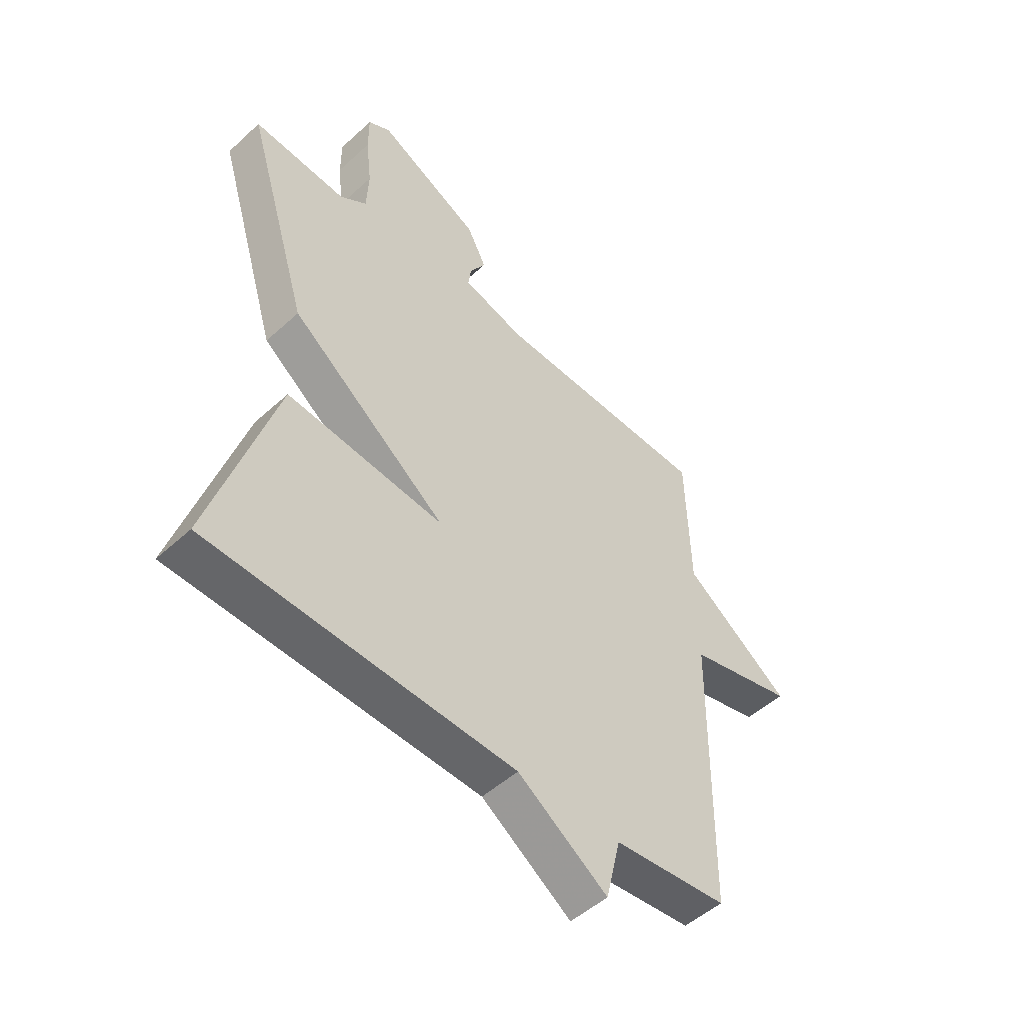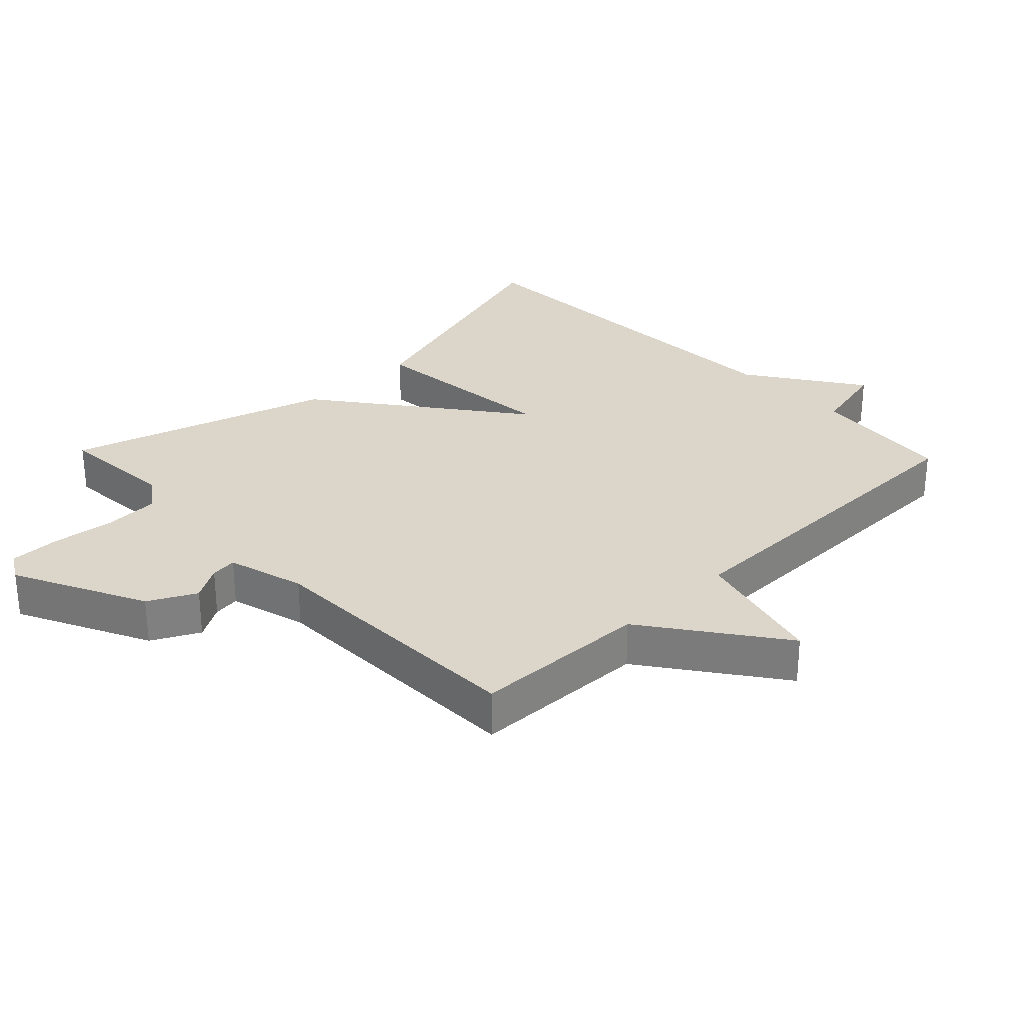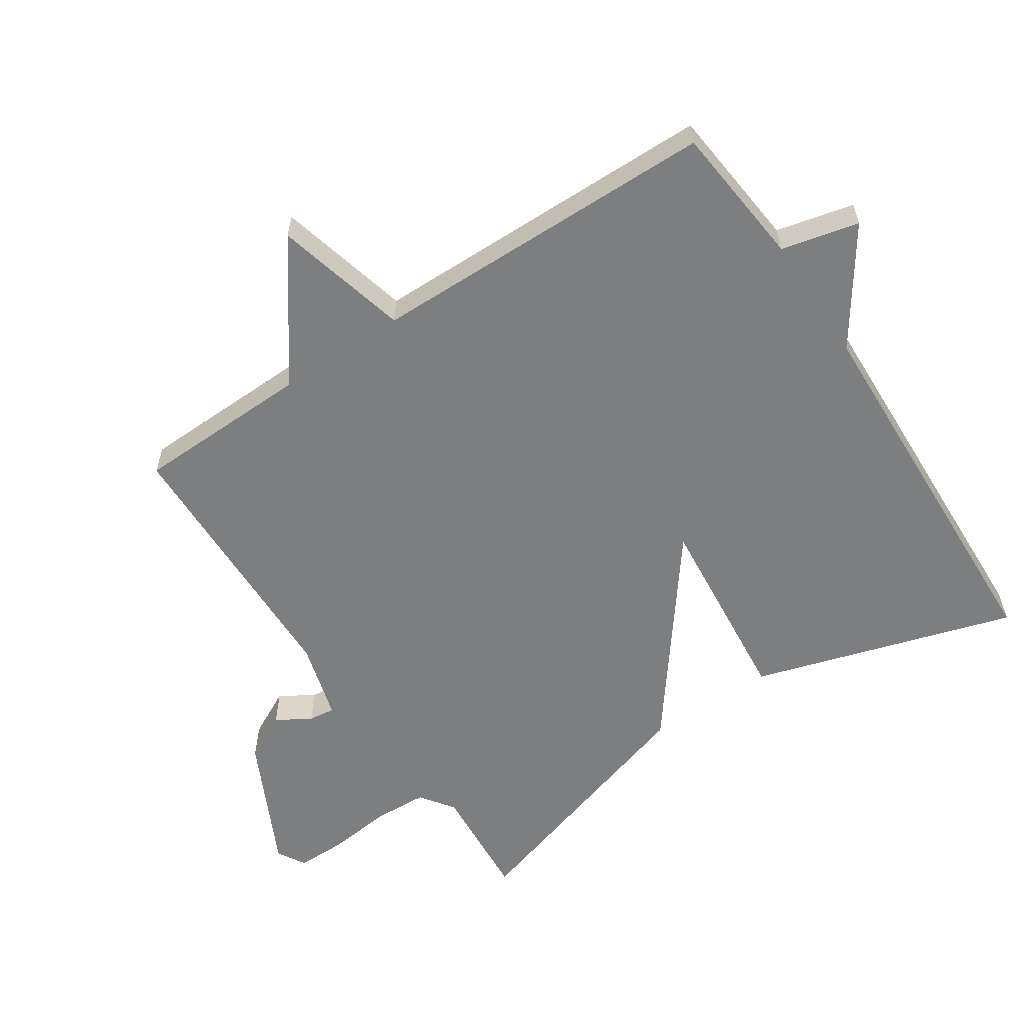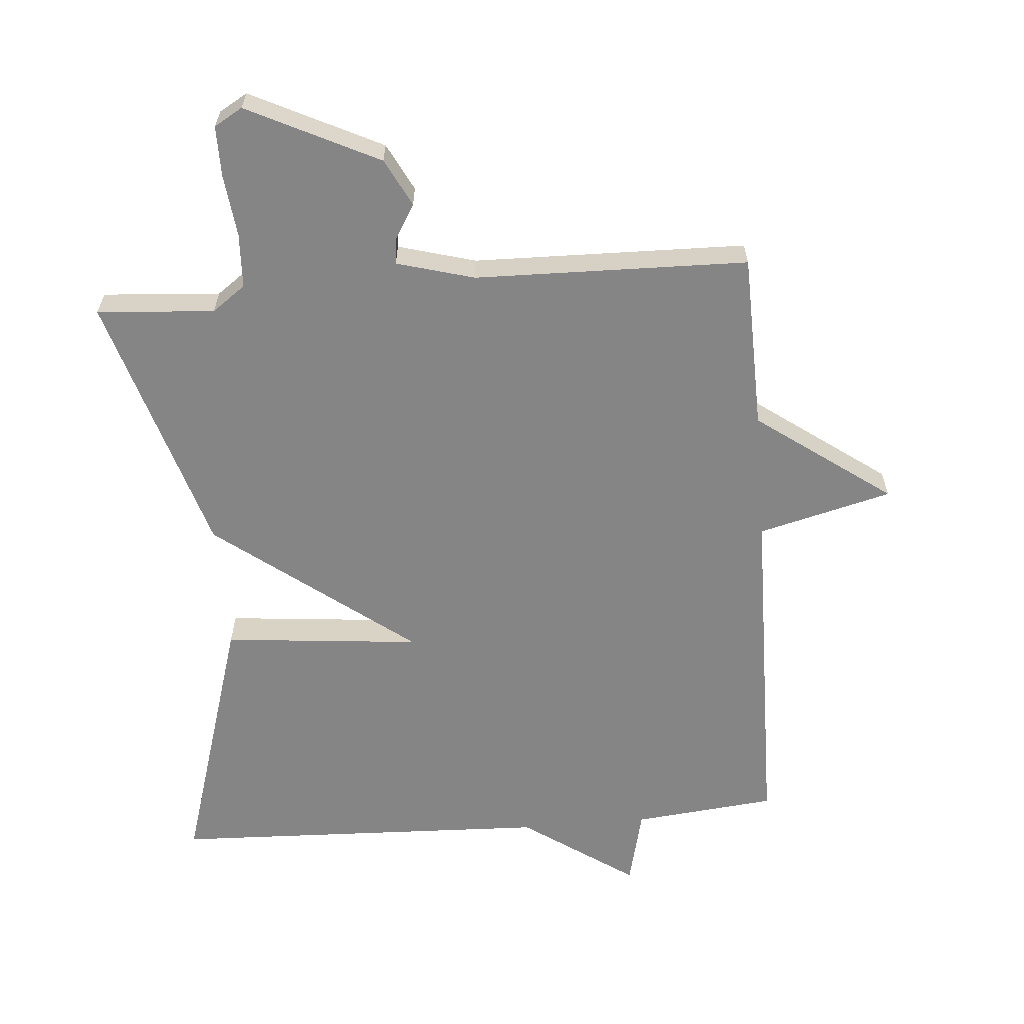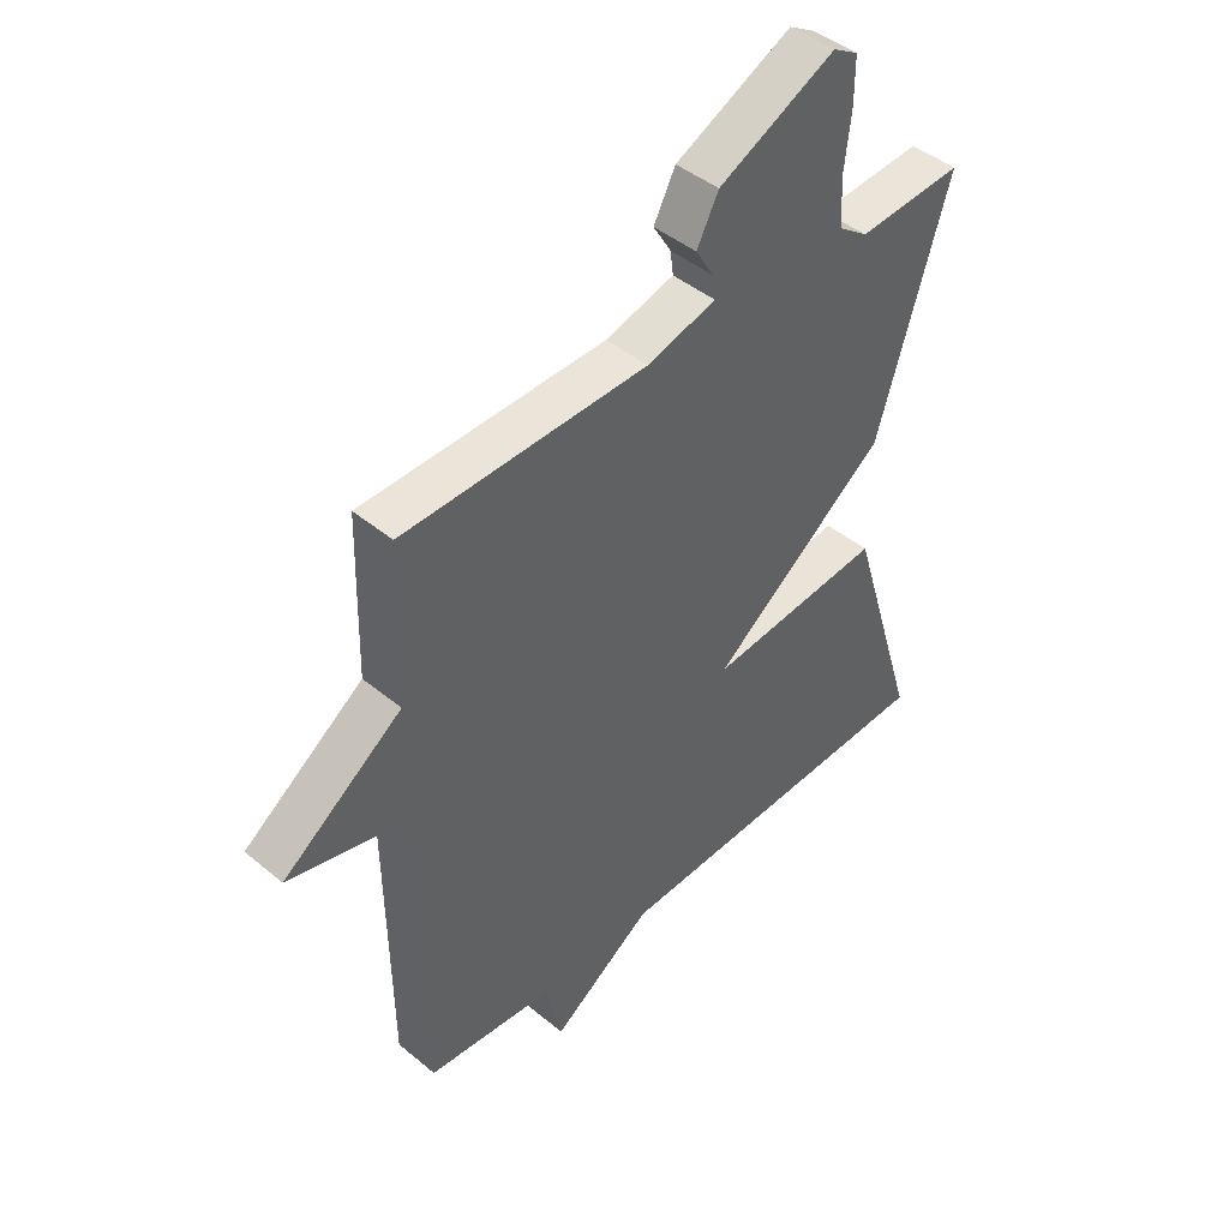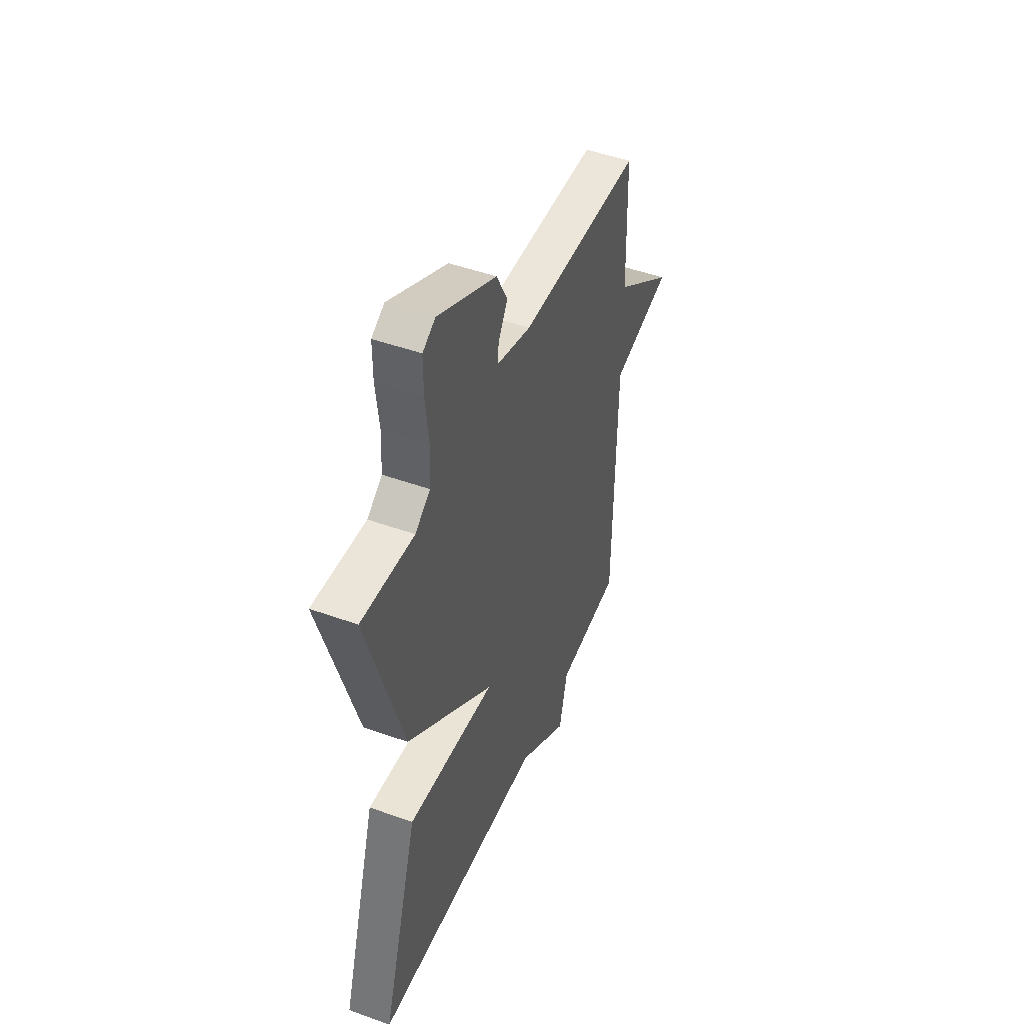
<metadata>
{"format":"obj","ext":"obj","renderer":"f3d","projection":"perspective","resolution":1024,"background":"white","views":[{"elev":-50.4,"azim":-45.1,"up":"+Z"},{"elev":29.7,"azim":46.2,"up":"+Y"},{"elev":-59.3,"azim":123.6,"up":"+Y"},{"elev":-61.9,"azim":4.7,"up":"+Y"},{"elev":44.3,"azim":134.0,"up":"+Z"},{"elev":47.7,"azim":-67.9,"up":"+Z"}]}
</metadata>
<code>
v -0.5 0.07 -0.5
v -0.378 0.07 -0.101
v -0.078 0.07 -0.13
v -0.378 0.07 0.099
v -0.5 0.07 0.5
v -0.321 0.07 0.487
v -0.27 0.07 0.524
v -0.266 0.07 0.607
v -0.277 0.07 0.703
v -0.277 0.07 0.779
v -0.234 0.07 0.804
v -0.035 0.07 0.706
v 0.002 0.07 0.634
v -0.029 0.07 0.582
v -0.034 0.07 0.542
v 0.084 0.07 0.509
v 0.5 0.07 0.5
v 0.507 0.07 0.232
v 0.711 0.07 0.084
v 0.507 0.07 0.032
v 0.5 0.07 -0.5
v 0.282 0.07 -0.522
v 0.254 0.07 -0.64
v 0.082 0.07 -0.522
v -0.5 0 -0.5
v -0.378 0 -0.101
v -0.078 0 -0.13
v -0.378 0 0.099
v -0.5 0 0.5
v -0.321 0 0.487
v -0.27 0 0.524
v -0.266 0 0.607
v -0.277 0 0.703
v -0.277 0 0.779
v -0.234 0 0.804
v -0.035 0 0.706
v 0.002 0 0.634
v -0.029 0 0.582
v -0.034 0 0.542
v 0.084 0 0.509
v 0.5 0 0.5
v 0.507 0 0.232
v 0.711 0 0.084
v 0.507 0 0.032
v 0.5 0 -0.5
v 0.282 0 -0.522
v 0.254 0 -0.64
v 0.082 0 -0.522
f 22 23 24
f 22 24 1
f 21 22 1
f 20 21 1
f 18 19 20
f 16 17 18 20
f 15 16 20
f 12 13 14
f 11 12 14
f 10 11 14
f 9 10 14
f 8 9 14
f 7 8 14 15
f 6 7 15 20
f 5 6 20
f 4 5 20
f 3 4 20
f 1 2 3
f 1 3 20
f 48 47 46
f 25 48 46
f 25 46 45
f 25 45 44
f 44 43 42
f 44 42 41 40
f 44 40 39
f 38 37 36
f 38 36 35
f 38 35 34
f 38 34 33
f 38 33 32
f 39 38 32 31
f 44 39 31 30
f 44 30 29
f 44 29 28
f 44 28 27
f 27 26 25
f 44 27 25
f 1 25 26 2
f 2 26 27 3
f 3 27 28 4
f 4 28 29 5
f 5 29 30 6
f 6 30 31 7
f 7 31 32 8
f 8 32 33 9
f 9 33 34 10
f 10 34 35 11
f 11 35 36 12
f 12 36 37 13
f 13 37 38 14
f 14 38 39 15
f 15 39 40 16
f 16 40 41 17
f 17 41 42 18
f 18 42 43 19
f 19 43 44 20
f 20 44 45 21
f 21 45 46 22
f 22 46 47 23
f 23 47 48 24
f 24 48 25 1

</code>
